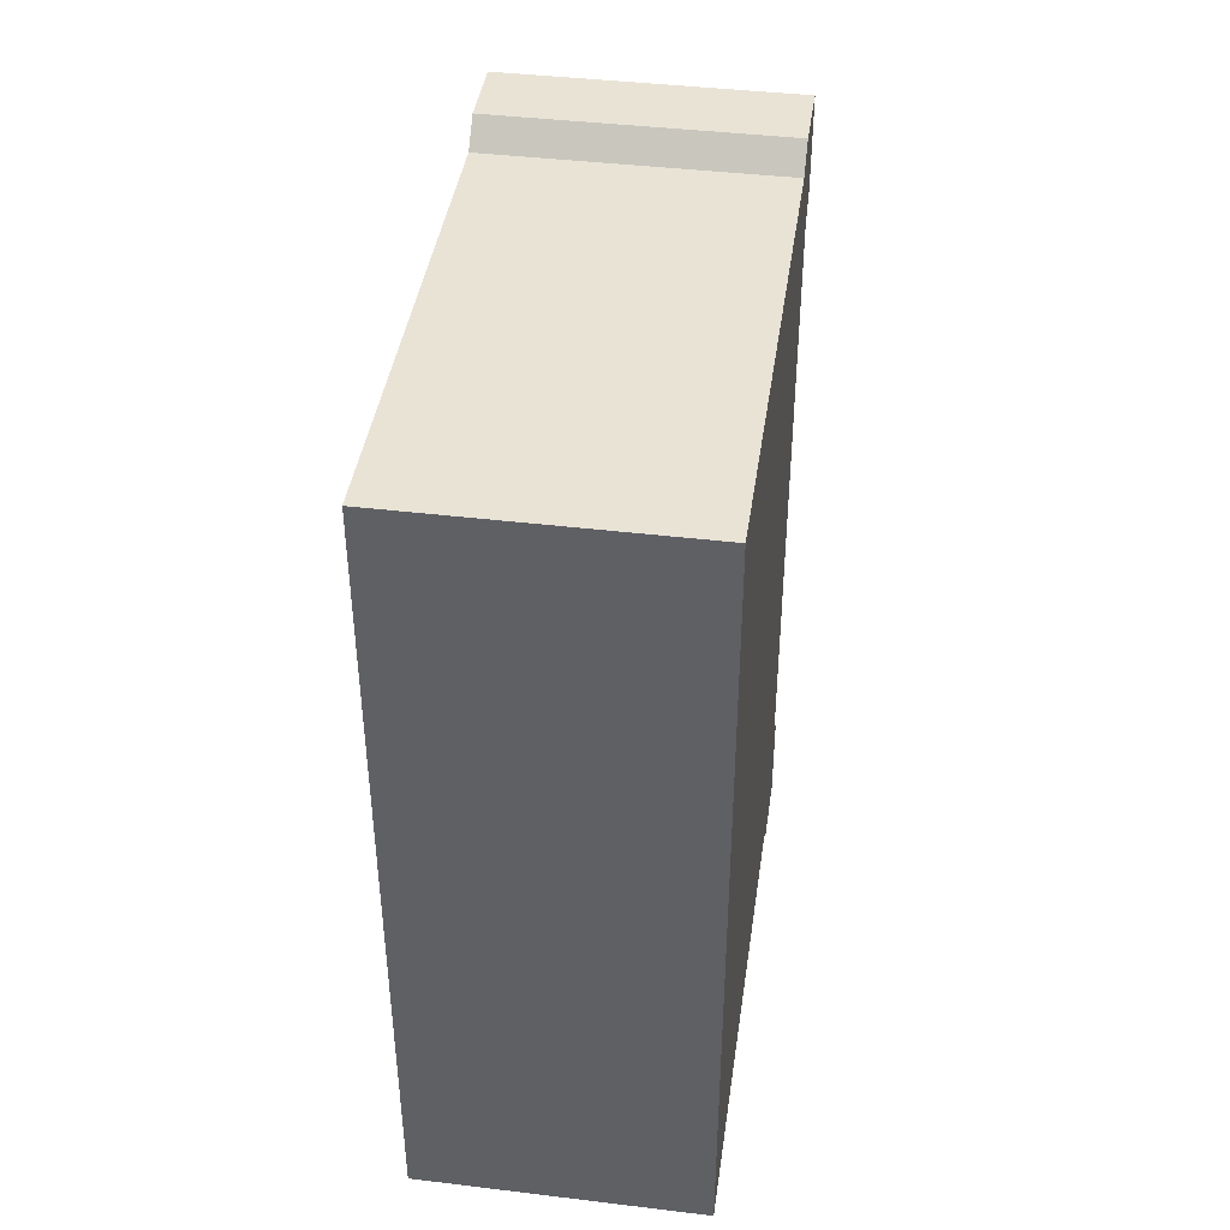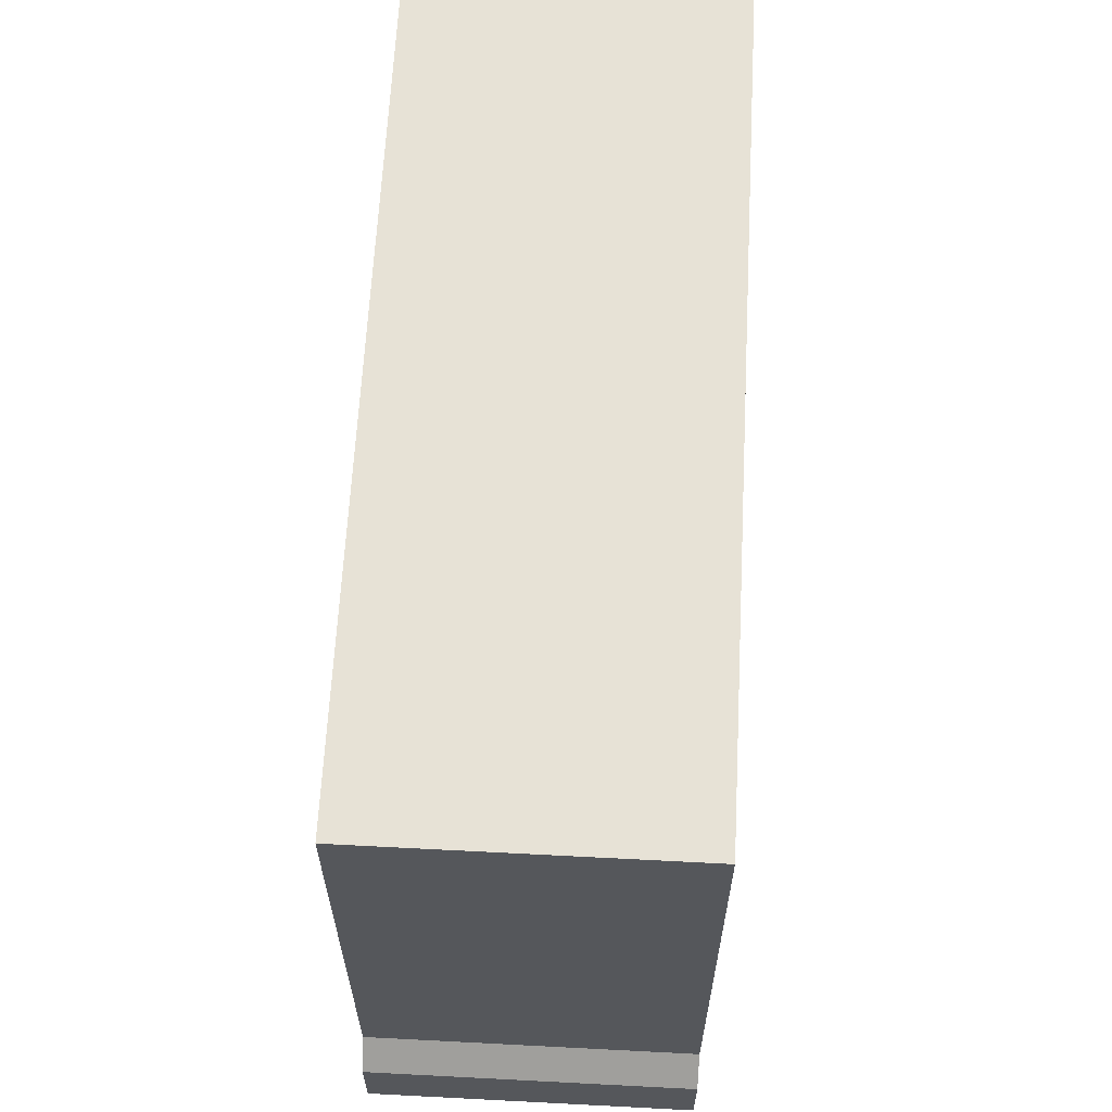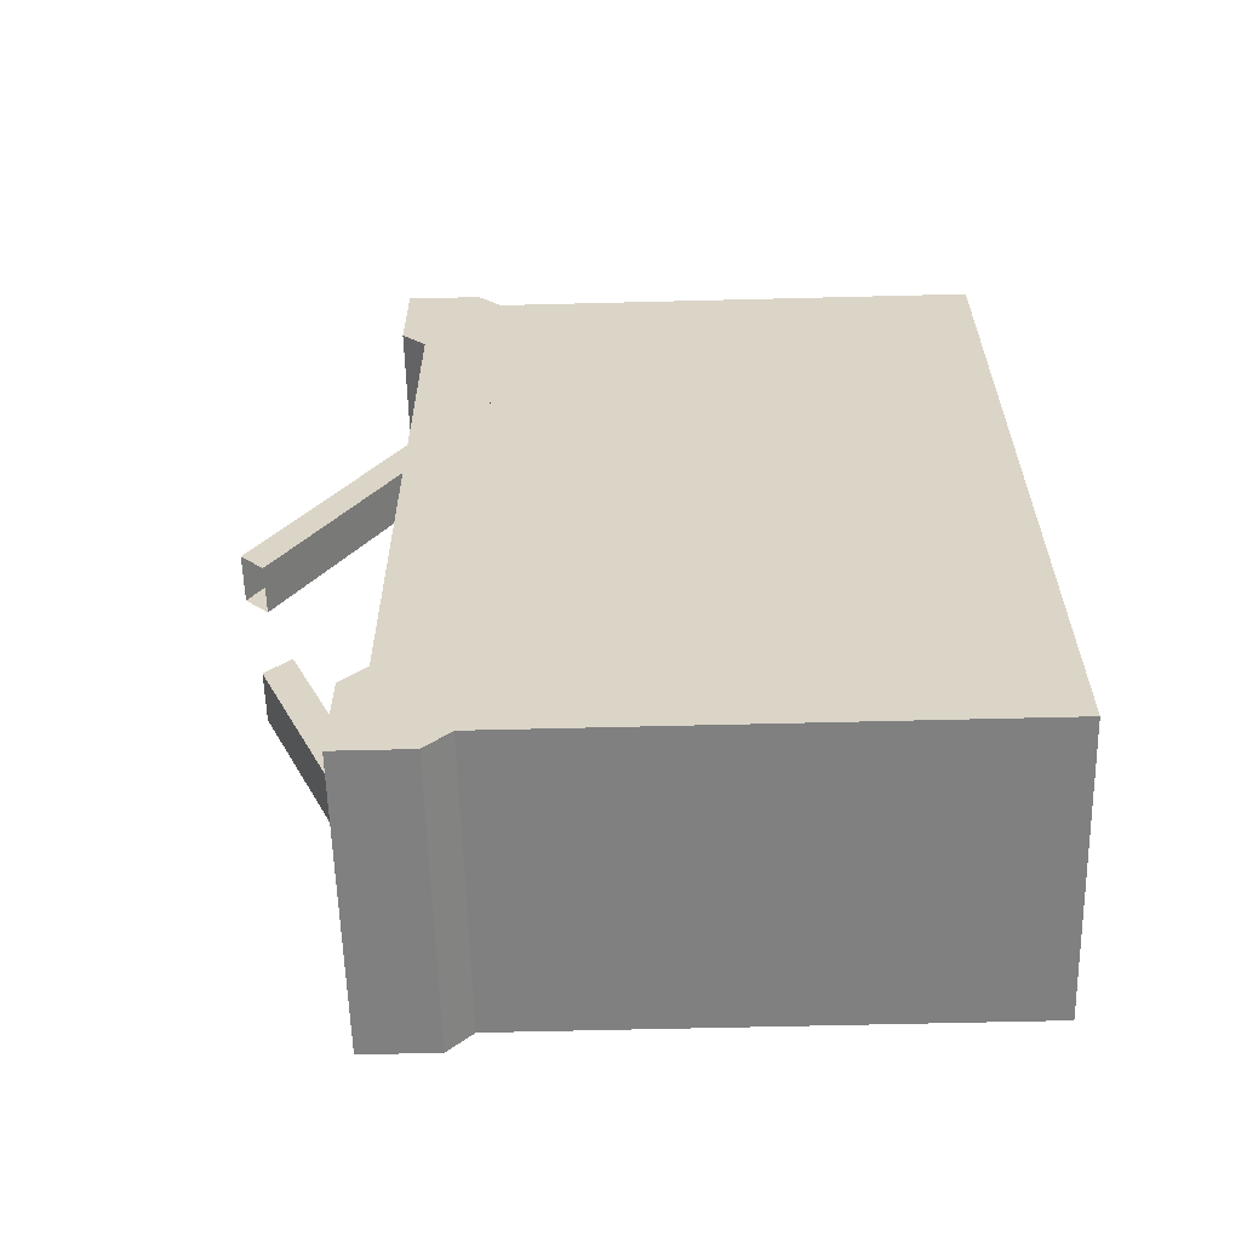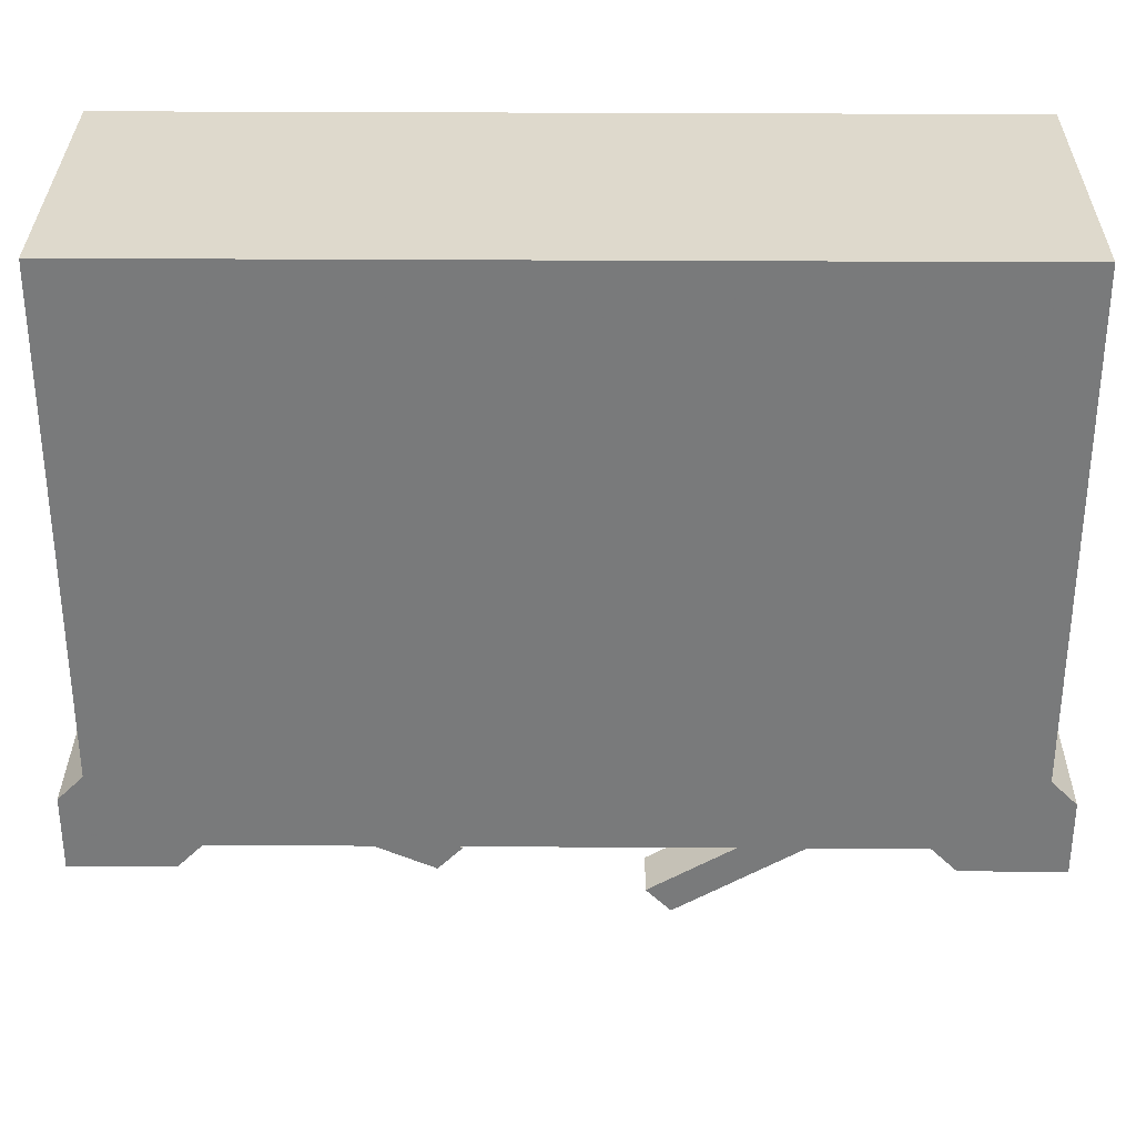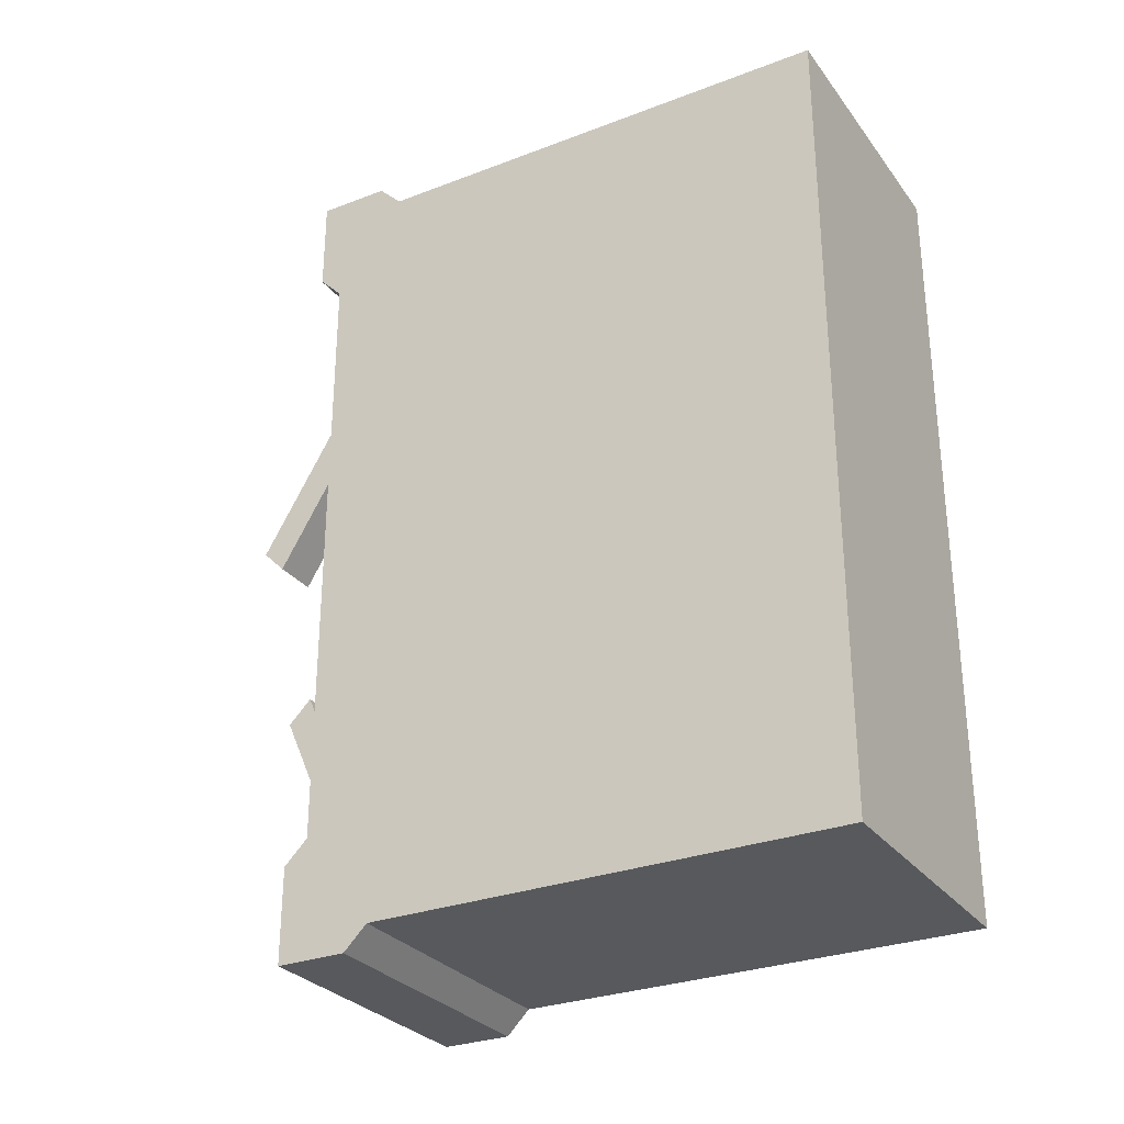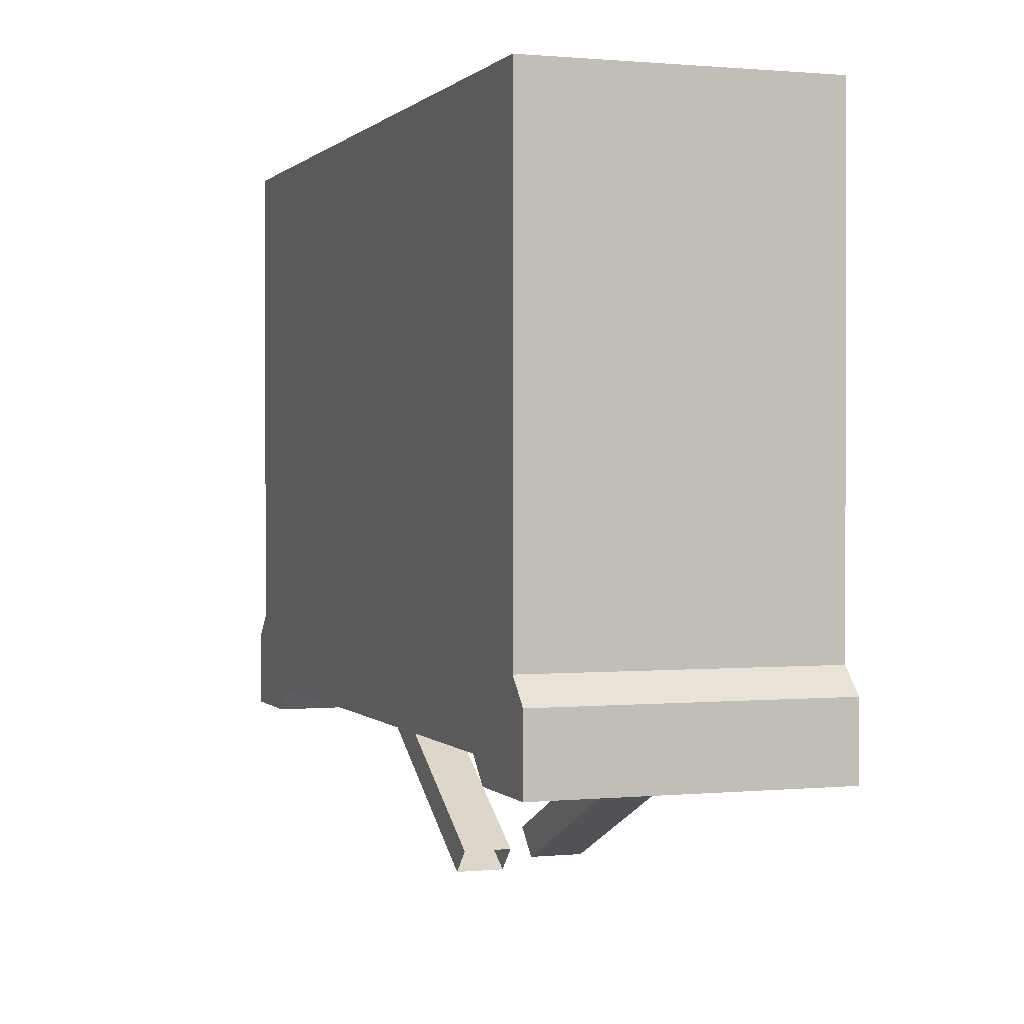
<metadata>
{"format":"obj","ext":"obj","renderer":"f3d","projection":"perspective","resolution":1024,"background":"white","views":[{"elev":42.1,"azim":-171.8,"up":"+Z"},{"elev":63.5,"azim":-177.0,"up":"+Y"},{"elev":-60.0,"azim":91.5,"up":"+Z"},{"elev":32.0,"azim":-89.5,"up":"+Y"},{"elev":-29.1,"azim":119.6,"up":"+Z"},{"elev":0.8,"azim":160.5,"up":"+Y"}]}
</metadata>
<code>
v 0.2891 -0.6719 0.1406
v 0.25 -0.6797 0.1484
v 0.2891 -0.6797 0.1484
v 0.2891 -0.6953 0.1094
v 0.2891 -0.6953 -0.09375
v 0.2891 -0.6719 -0.125
v 0.2891 -0.6719 -0.1016
v 0.2891 -0.6719 0.1172
v 0.2891 -0.5156 0.1406
v 0.1953 -0.5156 0.1406
v 0.1953 -0.6719 0.1406
v 0.1953 -0.6797 0.1484
v 0.1953 -0.7031 0.1484
v 0.25 -0.7031 0.1484
v 0.2891 -0.7031 0.1484
v 0.2891 -0.7031 0.1172
v 0.25 -0.6953 0.1094
v 0.25 -0.6953 -0.09375
v 0.25 -0.7031 -0.1016
v 0.2891 -0.7031 -0.1016
v 0.2891 -0.7031 -0.1328
v 0.2891 -0.6797 -0.1328
v 0.25 -0.6797 -0.1328
v 0.1953 -0.6719 -0.125
v 0.2891 -0.5156 -0.125
v 0.2891 -0.5234 -0.1016
v 0.2891 -0.5625 -0.08594
v 0.2891 -0.6562 -0.08594
v 0.2891 -0.6562 0
v 0.2891 -0.6562 0.1016
v 0.2891 -0.5391 0.1016
v 0.2891 -0.5234 0.1172
v 0.1953 -0.5156 -0.125
v 0.1953 -0.6953 0.1094
v 0.1953 -0.7031 0.1172
v 0.2344 -0.7031 0.1172
v 0.25 -0.7031 0.1172
v 0.25 -0.75 0.03906
v 0.25 -0.7422 0.03125
v 0.2344 -0.6953 0.1094
v 0.2344 -0.6953 -0.09375
v 0.2344 -0.7266 -0.02344
v 0.25 -0.7266 -0.02344
v 0.25 -0.7344 -0.03125
v 0.2344 -0.7031 -0.1016
v 0.25 -0.7031 -0.1328
v 0.2891 -0.5391 -0.03125
v 0.2891 -0.5391 -0.08594
v 0.2891 -0.5859 -0.03125
v 0.2891 -0.6016 -0.04688
v 0.2891 -0.6172 -0.04688
v 0.2891 -0.6484 -0.03906
v 0.2891 -0.625 -0.007812
v 0.2891 -0.6172 0.007812
v 0.2891 -0.6328 0.03125
v 0.2891 -0.6016 0.03906
v 0.2891 -0.5859 0.03125
v 0.2891 -0.5703 0.04688
v 0.2891 -0.5547 0.01562
v 0.2891 -0.5391 -0.01562
v 0.2891 -0.5703 -0.007812
v 0.2891 -0.5781 -0.01562
v 0.2891 -0.5859 0
v 0.1953 -0.6953 -0.09375
v 0.2344 -0.7422 0.03125
v 0.2344 -0.75 0.03906
v 0.1953 -0.6797 -0.1328
v 0.1953 -0.7031 -0.1328
v 0.1953 -0.7031 -0.1016
v 0.2344 -0.7344 -0.03125
v 0.2891 -0.5703 0.01562
v 0.2891 -0.5703 0
v 0.2891 -0.5859 0.01562
v 0.2891 -0.5781 0.007812
v 0.2891 -0.5781 -0.007812
v 0.2891 -0.5625 0
v 0.2891 -0.5859 0.007812
f 1 2 3
f 1 3 4
f 1 4 5
f 1 5 6
f 1 6 7
f 1 7 8
f 1 8 9
f 1 9 10
f 1 10 11
f 1 11 12
f 1 12 2
f 2 12 13
f 2 13 14
f 2 14 3
f 3 14 15
f 3 15 16
f 3 16 4
f 4 16 17
f 5 18 19
f 5 19 20
f 5 20 21
f 5 21 22
f 5 22 6
f 6 22 23
f 6 23 24
f 6 24 25
f 6 25 26
f 6 26 7
f 8 32 9
f 9 32 25
f 10 33 24
f 10 24 11
f 11 24 34
f 11 34 12
f 12 34 13
f 13 34 35
f 16 37 17
f 17 37 38
f 17 38 39
f 17 39 40
f 18 41 42
f 18 42 43
f 18 43 19
f 19 43 44
f 21 46 23
f 21 23 22
f 32 26 25
f 25 24 33
f 34 24 64
f 34 40 36
f 34 36 35
f 36 40 65
f 36 65 66
f 67 68 69
f 67 69 64
f 67 64 24
f 67 24 23
f 67 23 46
f 67 46 68
f 69 45 41
f 69 41 64
f 41 45 70
f 41 70 42
f 40 39 65
f 4 17 18
f 4 18 5
f 9 25 33
f 9 33 10
f 17 40 41
f 17 41 18
f 34 64 41
f 34 41 40
f 7 26 27
f 7 27 28
f 7 28 29
f 7 29 8
f 8 29 30
f 8 30 31
f 8 31 32
f 26 32 47
f 26 47 48
f 26 48 27
f 31 60 32
f 32 60 47
f 13 35 14
f 14 35 36
f 14 36 37
f 14 37 15
f 15 37 16
f 19 44 45
f 19 45 46
f 19 46 20
f 20 46 21
f 36 66 37
f 37 66 38
f 68 46 45
f 68 45 69
f 44 70 45
f 27 48 49
f 47 60 61
f 47 61 62
f 47 62 48
f 48 62 49
f 60 76 61
f 27 49 50
f 27 50 51
f 27 51 28
f 28 51 52
f 28 52 29
f 29 52 53
f 29 54 55
f 29 55 30
f 30 55 56
f 30 56 57
f 30 57 58
f 30 58 31
f 31 58 59
f 31 59 60
f 71 59 58
f 59 76 60
f 57 73 58
f 29 53 54
f 51 53 52
f 71 73 74
f 71 74 72
f 72 75 62
f 72 62 61
f 72 61 76
f 56 55 54
f 56 54 57
f 57 77 73
f 77 74 73
f 75 63 62
f 49 62 63
f 49 63 50
f 50 63 51
f 51 63 53
f 71 72 59
f 72 76 59
f 57 54 77
f 77 53 63
f 53 77 54
f 71 58 73
f 72 74 75
f 77 63 74
f 63 75 74

</code>
